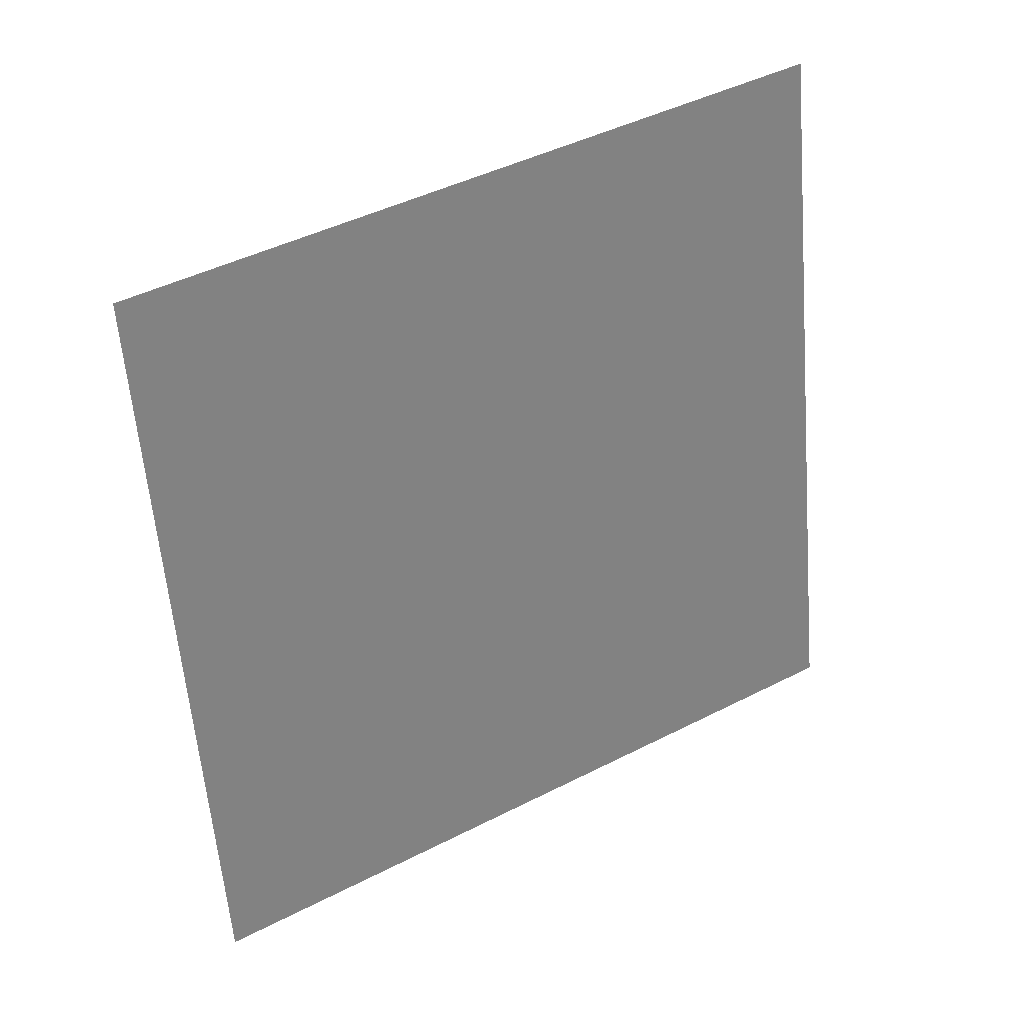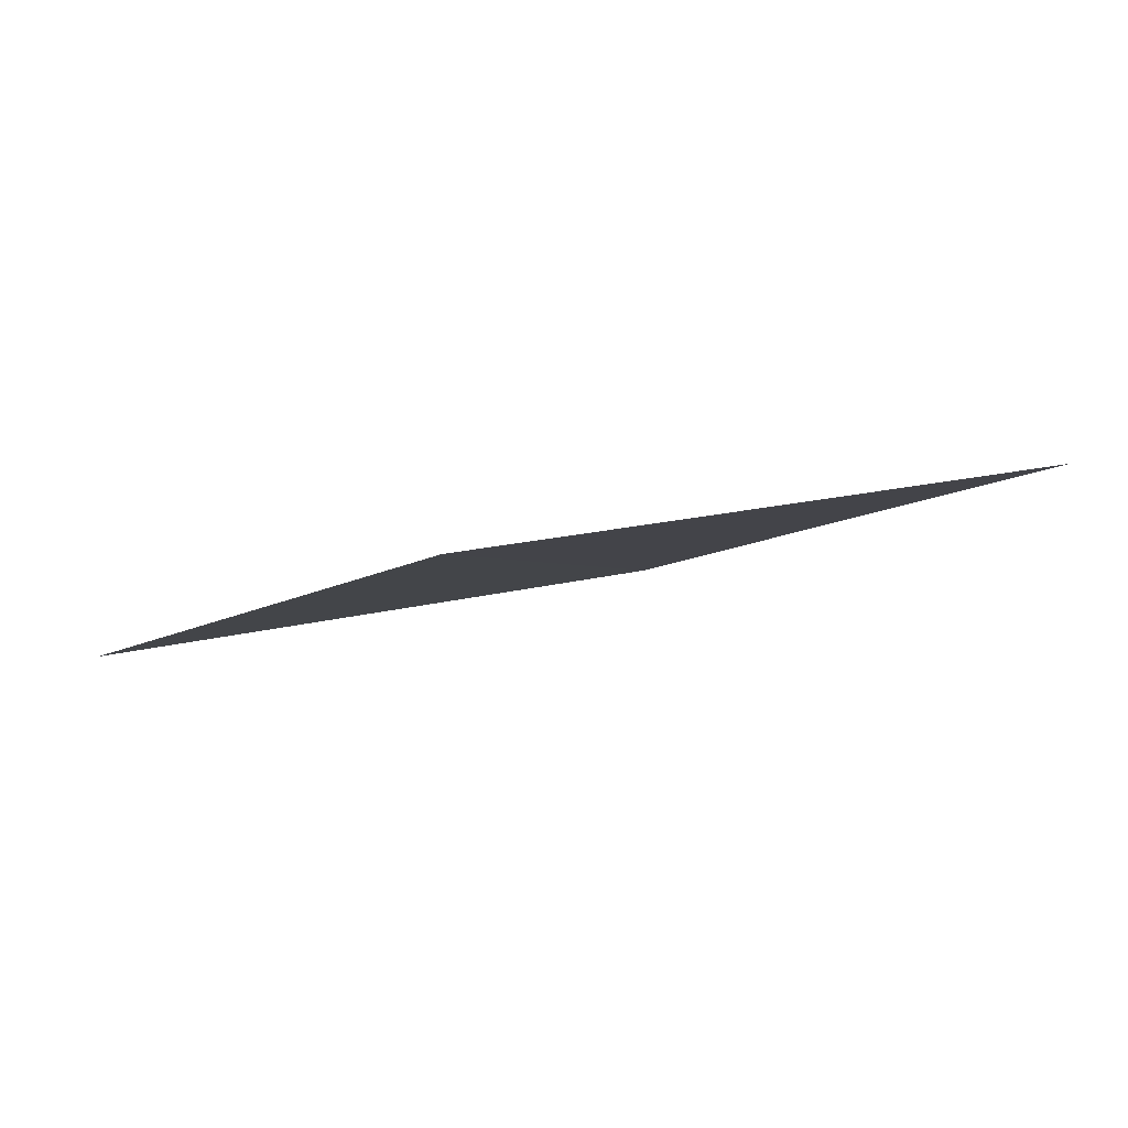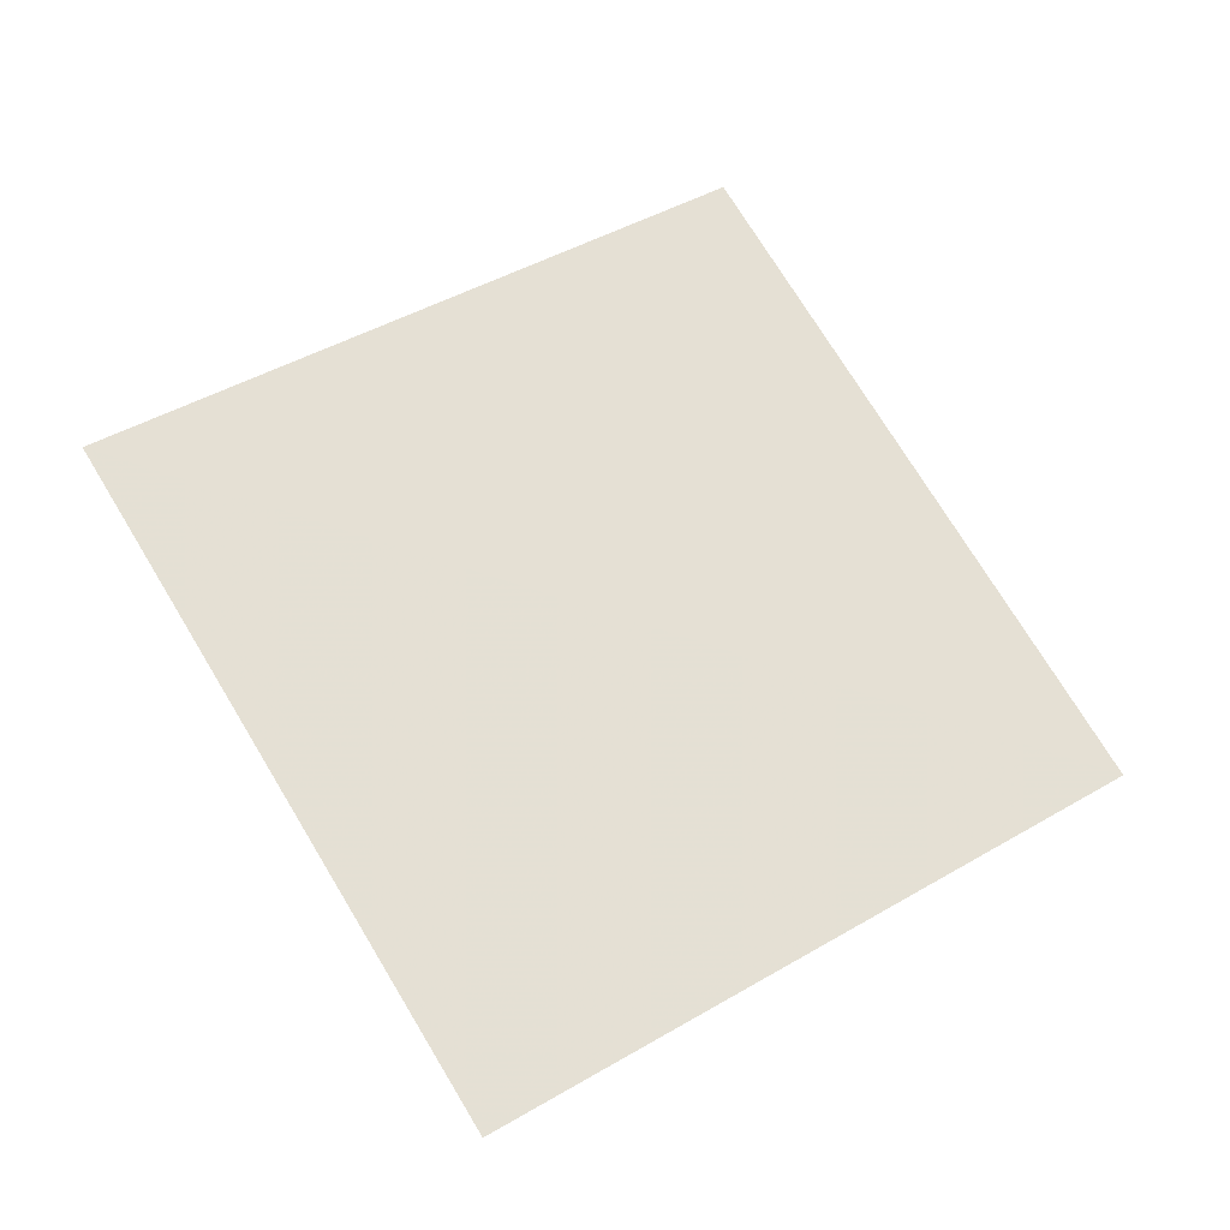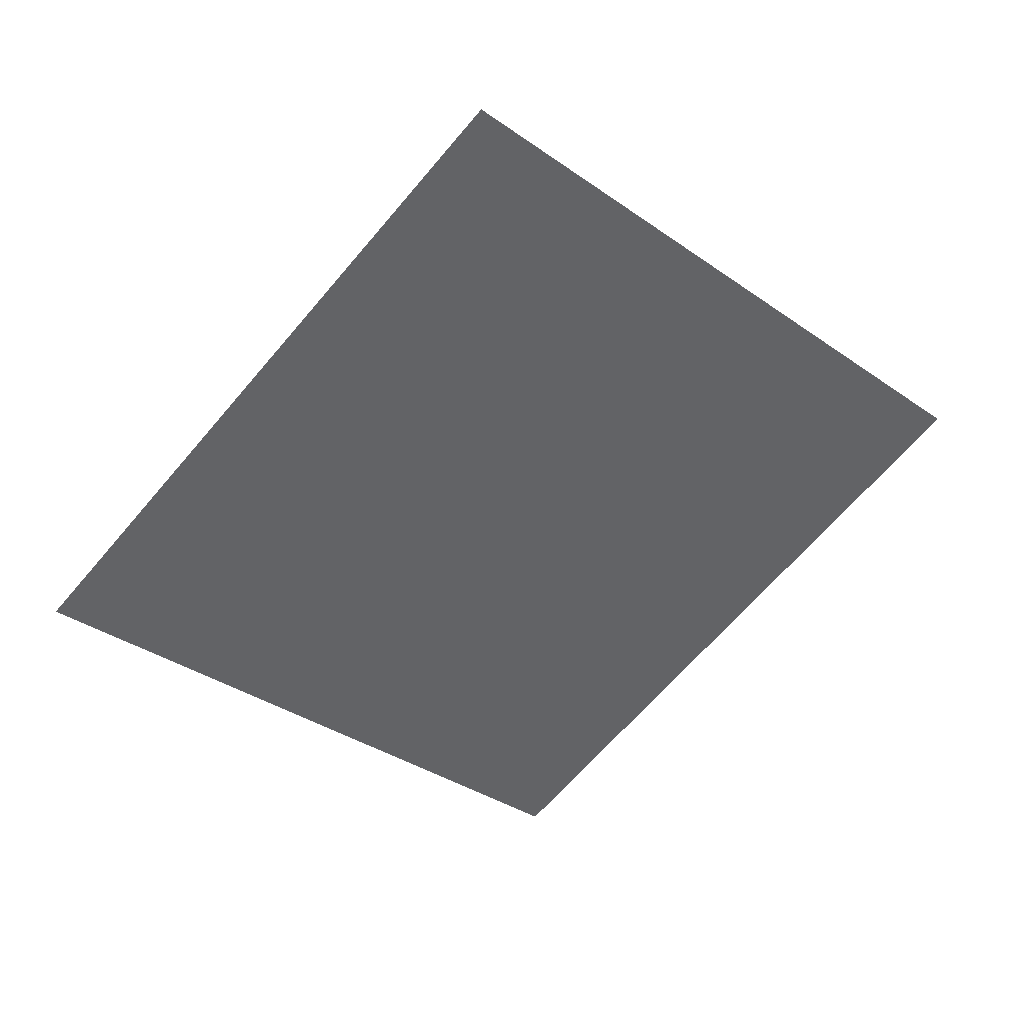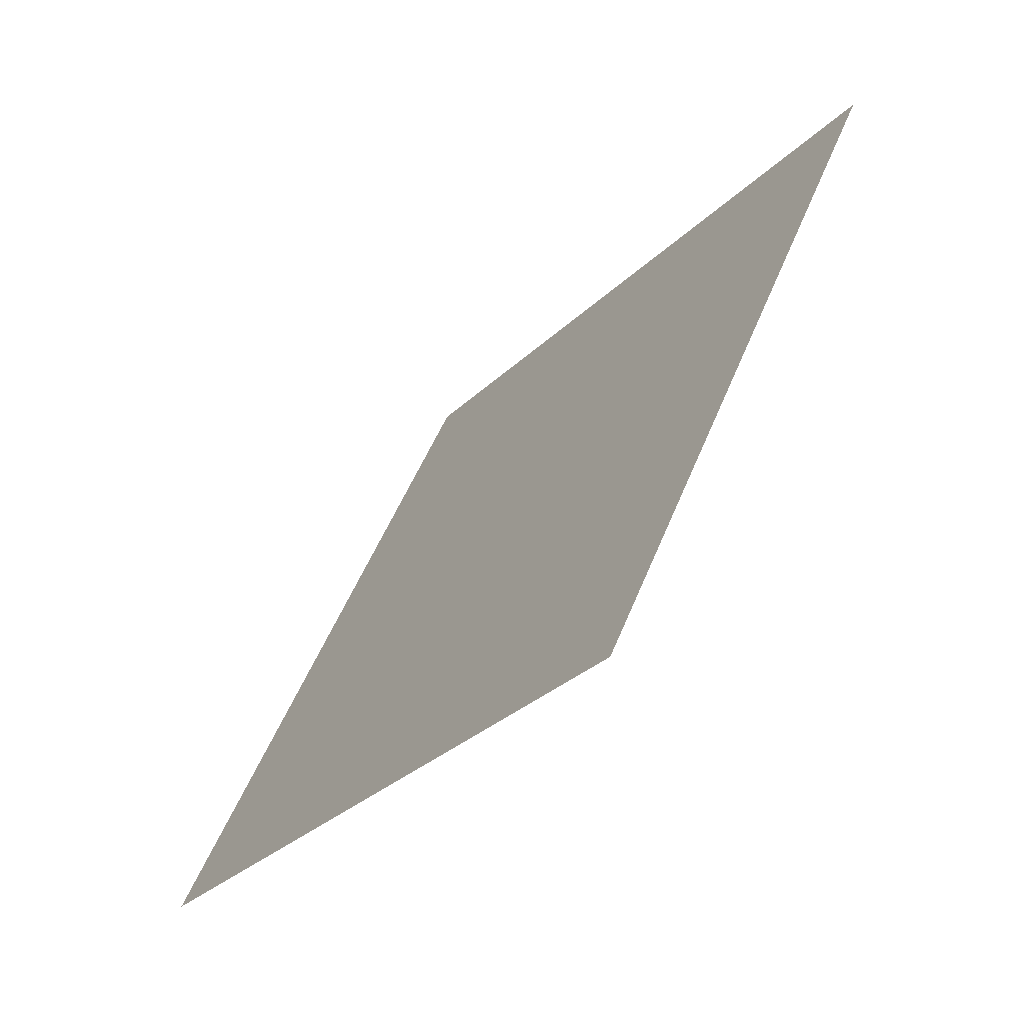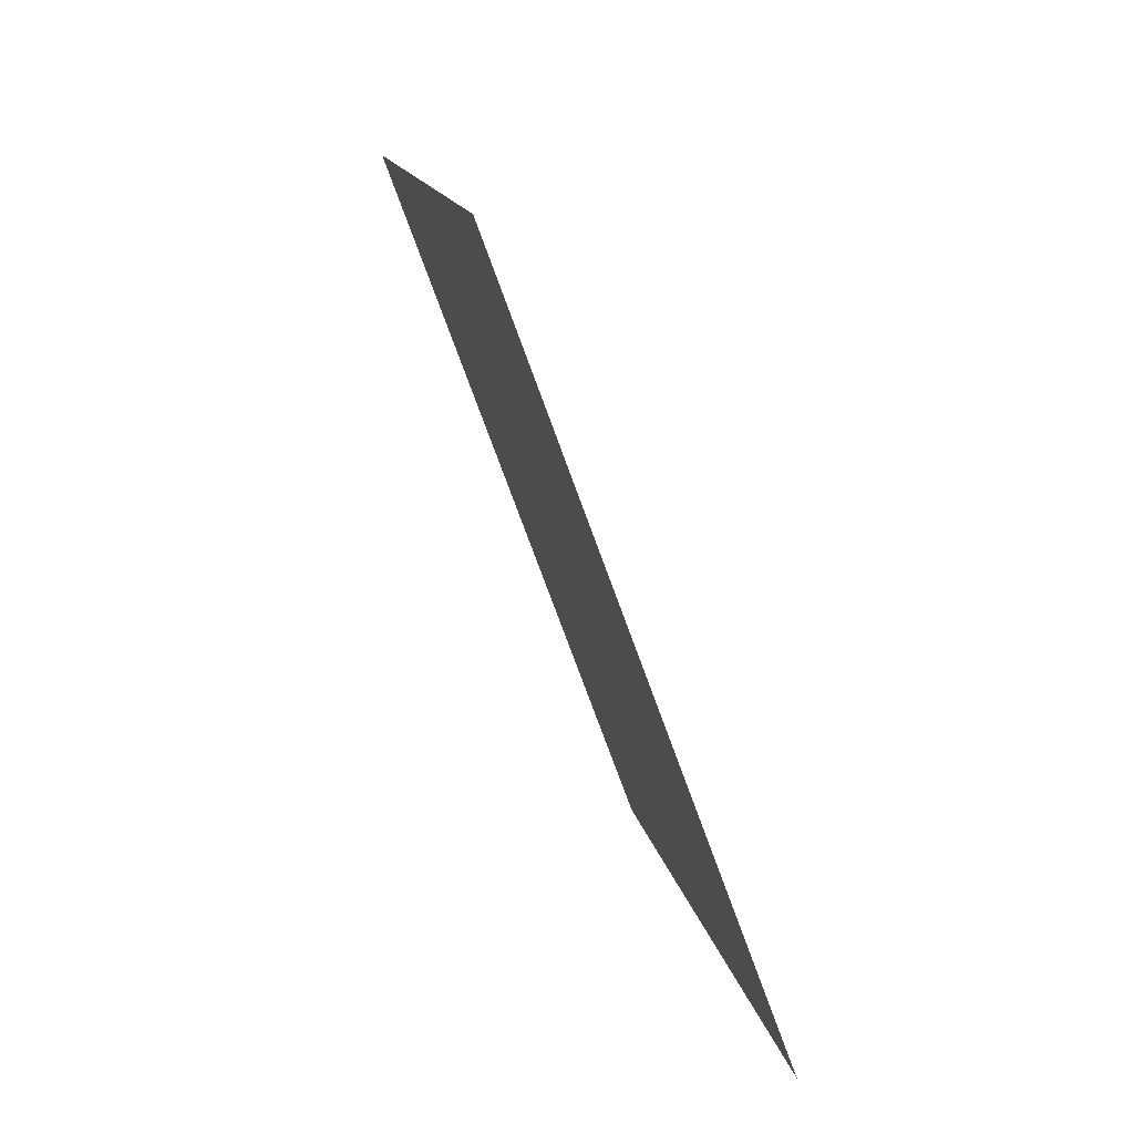
<metadata>
{"format":"obj","ext":"obj","renderer":"f3d","projection":"perspective","resolution":1024,"background":"white","views":[{"elev":13.4,"azim":155.7,"up":"+Z"},{"elev":-16.5,"azim":-108.9,"up":"+Y"},{"elev":53.8,"azim":160.2,"up":"+Y"},{"elev":-42.0,"azim":-29.1,"up":"+Y"},{"elev":-45.0,"azim":60.4,"up":"+Z"},{"elev":-59.5,"azim":-63.7,"up":"+Z"}]}
</metadata>
<code>
o Plane
v -2.287 6.602 1.221
v -2.285 6.604 1.23
v -2.296 6.601 1.224
v -2.294 6.603 1.232
f 2 1 3
f 2 3 4

</code>
